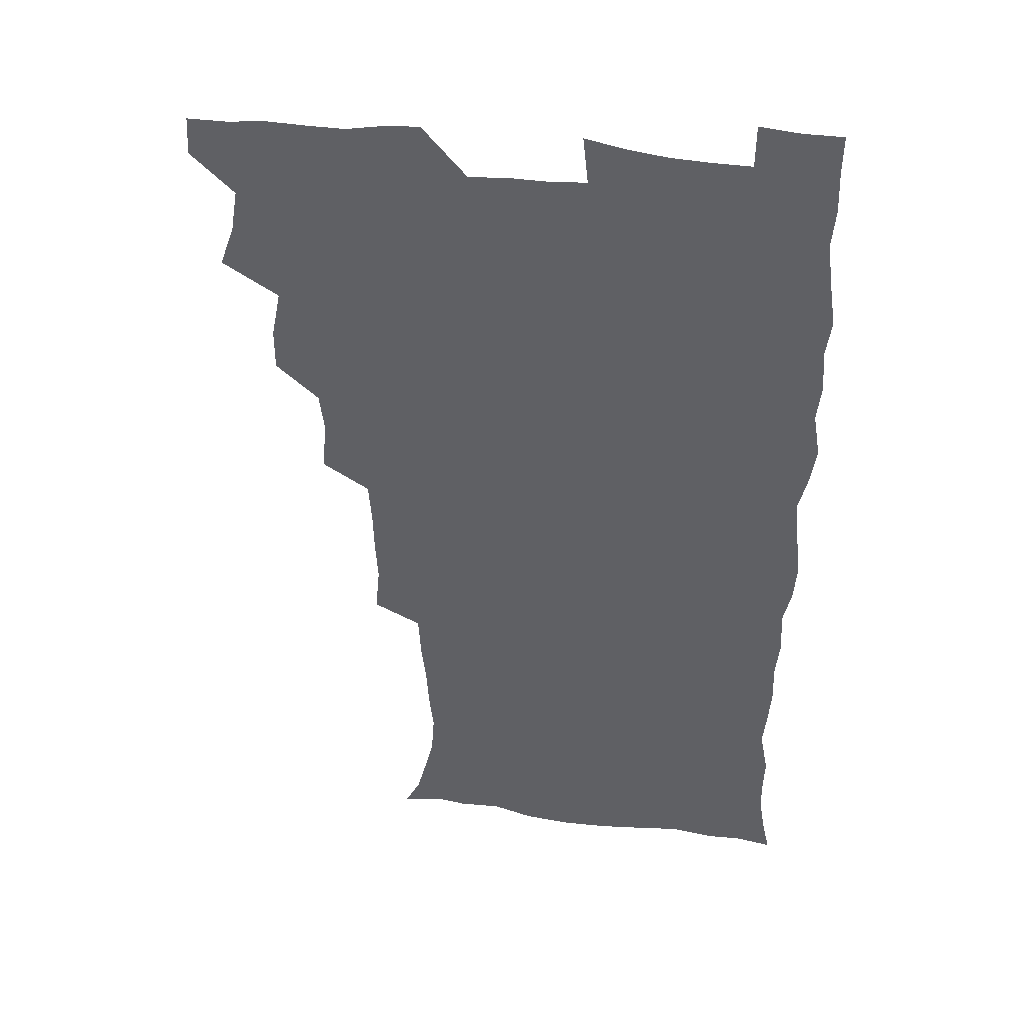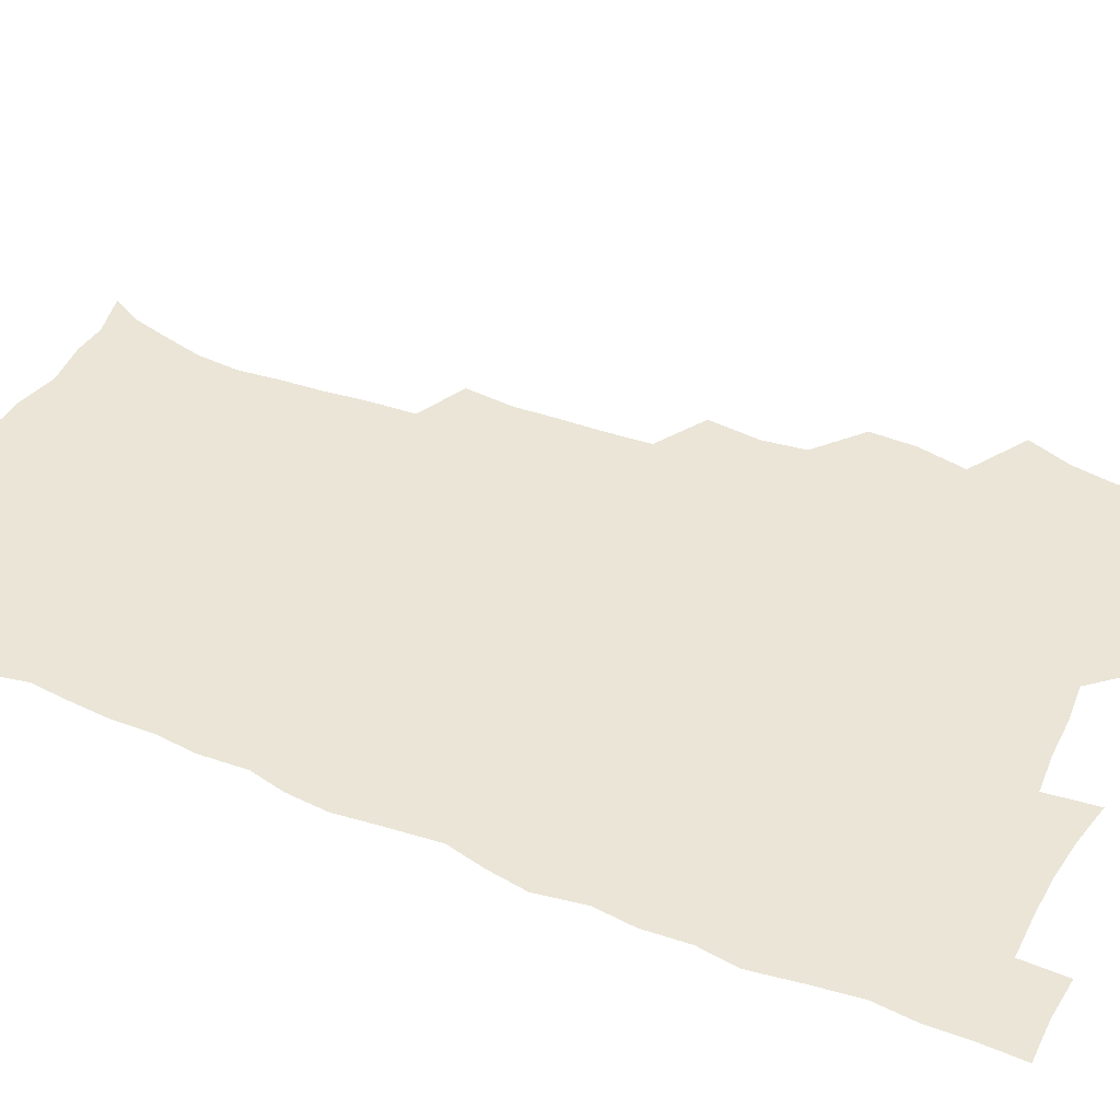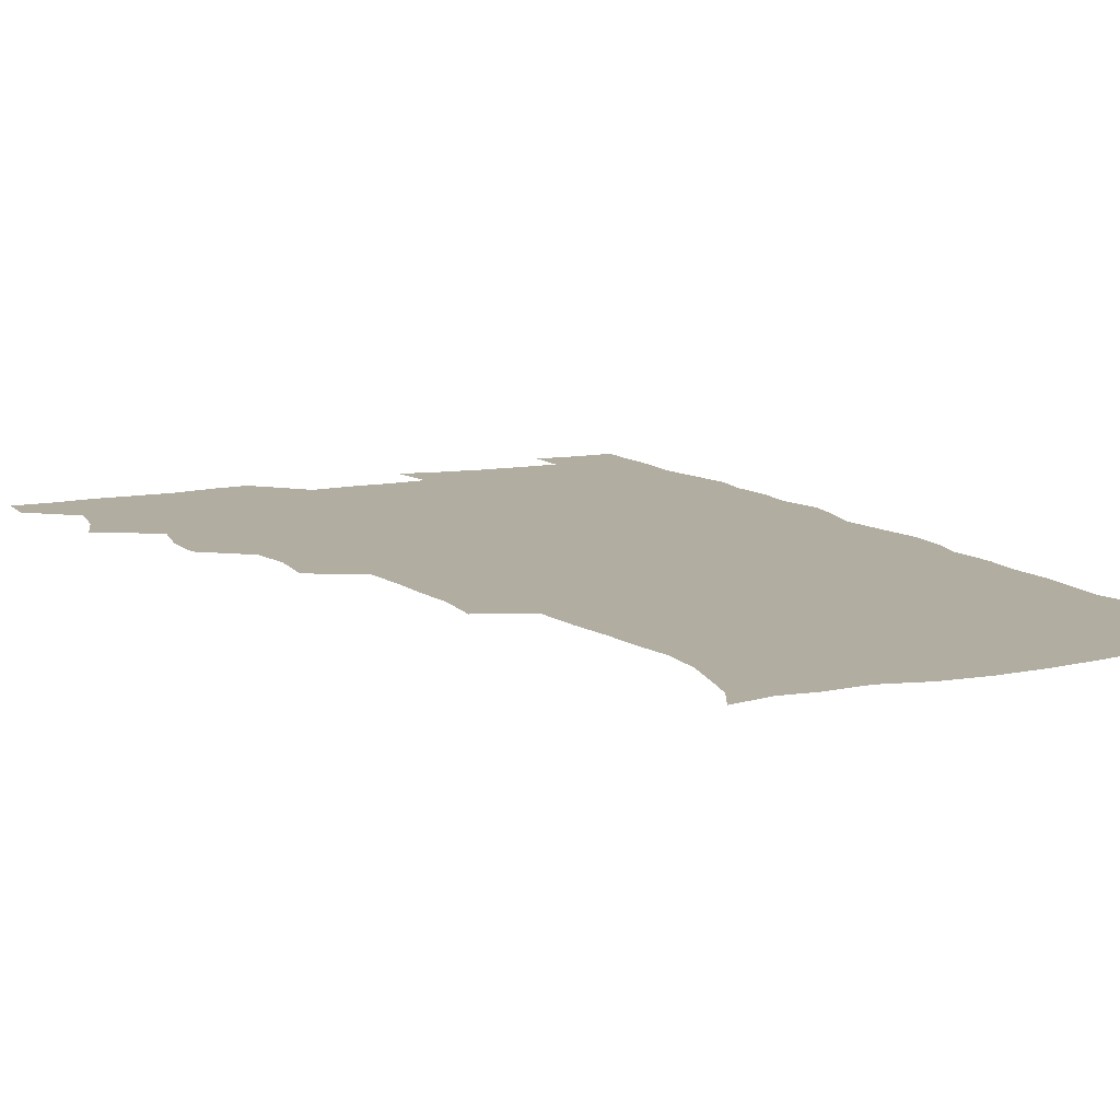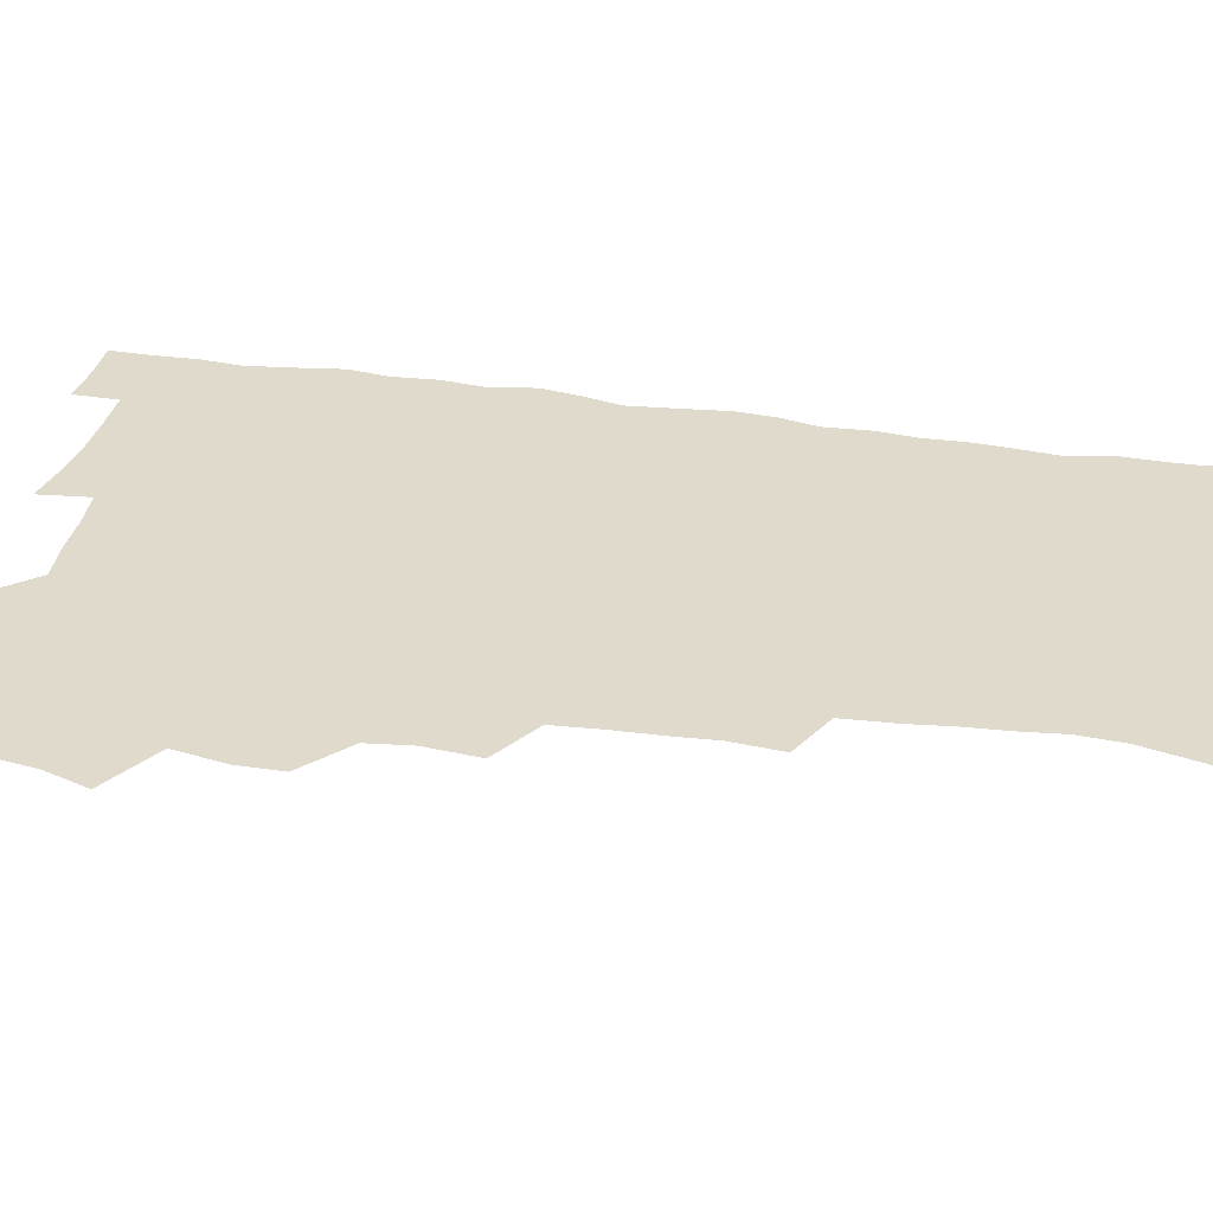
<metadata>
{"format":"obj","ext":"obj","renderer":"f3d","projection":"perspective","resolution":1024,"background":"white","views":[{"elev":41.2,"azim":9.2,"up":"+Y"},{"elev":44.0,"azim":115.1,"up":"+Z"},{"elev":10.5,"azim":-26.9,"up":"+Z"},{"elev":32.5,"azim":-78.1,"up":"+Z"}]}
</metadata>
<code>
v 480 540.1 0
v 480.8 555 0
v 488.3 491.8 0
v 494 507.8 0
v 496.7 524.3 0
v 497.2 539.4 0
v 496.1 555.1 0
v 506.4 443.9 0
v 506.4 460 0
v 510.1 478.6 0
v 513.9 495.2 0
v 511.7 509.3 0
v 513.5 524.4 0
v 512.9 539.2 0
v 510.9 556.7 0
v 522.9 394.6 0
v 524.9 413.8 0
v 522.9 429.4 0
v 526.7 448.4 0
v 526.7 464.3 0
v 526.3 479.6 0
v 527.6 495.1 0
v 528.5 510 0
v 528.7 524.4 0
v 528.1 538.6 0
v 526 556.3 0
v 542.2 316.7 0
v 543.9 335.1 0
v 542.9 350.2 0
v 542.5 366.5 0
v 541.3 383.3 0
v 540.8 400.5 0
v 541 417.4 0
v 543.9 436.1 0
v 542 450 0
v 543.4 466 0
v 544 481.3 0
v 542.7 495.6 0
v 543.5 510.1 0
v 543.2 524.6 0
v 542.3 539.3 0
v 540.8 556.3 0
v 551.6 189.3 0
v 557.6 200.8 0
v 560.8 213.1 0
v 564.8 228.8 0
v 565.9 244.8 0
v 564.3 259 0
v 563.3 274.6 0
v 561.6 289.6 0
v 560.5 307.8 0
v 560.5 326 0
v 559.6 341.3 0
v 559.2 357.1 0
v 558.5 372.8 0
v 557.9 388.8 0
v 558.4 405.7 0
v 558.3 421.6 0
v 558 436.8 0
v 559.8 453.3 0
v 558.5 467.1 0
v 559.1 481.9 0
v 560.2 496.3 0
v 558.6 510.7 0
v 557.6 525.5 0
v 556.6 540.6 0
v 554.9 558.9 0
v 567.1 192.4 0
v 569.9 203.2 0
v 577.2 221.9 0
v 578.9 237.4 0
v 579.1 252.5 0
v 578.7 268 0
v 577.1 281.8 0
v 575.2 296 0
v 576.1 315.5 0
v 575.7 331.4 0
v 575.2 346.4 0
v 575.1 362.2 0
v 573.6 376.4 0
v 574.2 393.2 0
v 573 407.3 0
v 574 423.9 0
v 573.4 438.3 0
v 573.8 453.6 0
v 573.8 468.1 0
v 574.2 482.6 0
v 573.7 496.7 0
v 574.1 510.6 0
v 572.9 525 0
v 571.4 540.6 0
v 568.8 560 0
v 578.9 191 0
v 587.7 210.1 0
v 591.8 227.8 0
v 591.9 241.5 0
v 593.2 259.5 0
v 592 272.6 0
v 590.7 286.3 0
v 590.7 303.5 0
v 589.8 318 0
v 588.7 332.2 0
v 590.3 350.9 0
v 589.4 364.6 0
v 588.5 379.1 0
v 588.5 394.7 0
v 588.7 410 0
v 588.9 425.4 0
v 588.2 439.4 0
v 588.3 454.1 0
v 589.2 469.4 0
v 588.8 482.9 0
v 588.3 497 0
v 588 511.1 0
v 587 525.9 0
v 586 540.3 0
v 595.1 192 0
v 601.8 211.1 0
v 604.4 228.3 0
v 605.2 244.3 0
v 605.4 259.6 0
v 604.7 273.7 0
v 604.3 289.5 0
v 604 305 0
v 603.7 321.2 0
v 604.1 337.8 0
v 603.3 349.9 0
v 603.2 366.2 0
v 603 381.4 0
v 603.5 397.6 0
v 602.9 410.6 0
v 603 425.9 0
v 602.7 440.1 0
v 602.7 454.5 0
v 602.8 468.8 0
v 603 483 0
v 603.2 497 0
v 602.6 511.3 0
v 601.4 526.5 0
v 600.5 541.5 0
v 610.6 187.8 0
v 616.6 213 0
v 618.1 230.4 0
v 618.3 245.2 0
v 618.5 261.4 0
v 618.1 275.6 0
v 617.5 289.9 0
v 617.5 307.1 0
v 617.6 323.7 0
v 617.3 338.2 0
v 617 351.3 0
v 616.9 366.9 0
v 616.8 381.6 0
v 616.8 396.9 0
v 616.6 410 0
v 617 426.6 0
v 616.8 440.3 0
v 617.1 455.2 0
v 617.2 469.3 0
v 617.1 483 0
v 617.2 497.1 0
v 617.3 511.1 0
v 617.3 525.1 0
v 615.8 541.4 0
v 628.2 186.5 0
v 630.9 211.4 0
v 631.5 230.4 0
v 631.7 246.5 0
v 631.7 262.4 0
v 631.4 276.7 0
v 631.3 292.6 0
v 631 307.5 0
v 630.9 323.1 0
v 630.7 337.8 0
v 630.7 352.2 0
v 630.7 366.8 0
v 630.6 382.6 0
v 630.6 396.6 0
v 630.7 411.2 0
v 630.8 426.8 0
v 630.8 440.5 0
v 631 455.1 0
v 631.1 469.1 0
v 631.2 483 0
v 631.4 497.2 0
v 631.5 511.1 0
v 631.5 524.9 0
v 630.5 542.4 0
v 628.4 560.9 0
v 645.9 187.3 0
v 645.6 212.7 0
v 645.2 230.5 0
v 645.2 245.1 0
v 644.8 262.1 0
v 644.9 277.5 0
v 644.6 292.4 0
v 644.3 308.9 0
v 644.3 323.2 0
v 644.4 337 0
v 644.4 351.4 0
v 644.3 367.5 0
v 644.3 382.2 0
v 644.4 396.7 0
v 644.5 411.3 0
v 644.5 426.4 0
v 644.8 440.5 0
v 644.9 455 0
v 645.2 469 0
v 645.5 483.6 0
v 645.7 497.4 0
v 645.7 511.1 0
v 645.7 525.5 0
v 645.5 541 0
v 644.1 557.8 0
v 663.5 189.3 0
v 660.4 211.9 0
v 659.2 229 0
v 658.4 245.2 0
v 660.1 256.8 0
v 658.2 276.1 0
v 658 291.4 0
v 657.9 306.7 0
v 657.6 322.6 0
v 657.7 337.3 0
v 657.9 351.7 0
v 657.9 366.8 0
v 658 381.5 0
v 658.4 395.6 0
v 658.4 410.7 0
v 658.8 425 0
v 658.8 439.9 0
v 659.5 453.8 0
v 659.3 468.8 0
v 659.5 483.1 0
v 659.6 497.3 0
v 660 511.5 0
v 660.2 525.8 0
v 660.4 540 0
v 659.6 555.9 0
v 679.7 191.5 0
v 675.5 210.4 0
v 672.7 229.4 0
v 672.9 242.7 0
v 672.5 257.8 0
v 670.6 277.6 0
v 671.3 290.6 0
v 670.6 307.4 0
v 670.6 322.1 0
v 671.1 336.2 0
v 671.7 350.2 0
v 671.2 366.3 0
v 672 380.1 0
v 672.3 394.6 0
v 673.7 408.1 0
v 673.5 423.2 0
v 673 439 0
v 673.6 453.2 0
v 673.7 468 0
v 673.2 483.3 0
v 673.8 497.2 0
v 674.3 511.3 0
v 674.8 525.8 0
v 674.9 540.4 0
v 674.9 555.2 0
v 696.3 189.6 0
v 690.7 208.2 0
v 686.3 228 0
v 686.3 241.9 0
v 685.2 258 0
v 685.5 272.5 0
v 684.4 289 0
v 685.1 303.1 0
v 683.6 320.3 0
v 685.6 333.1 0
v 685.8 348 0
v 686.9 362.2 0
v 686.3 377.9 0
v 686.9 392.3 0
v 687.8 406.6 0
v 687.4 422.4 0
v 688.4 436.5 0
v 688.2 451.9 0
v 688.5 466.7 0
v 688.1 481.9 0
v 688.9 496.2 0
v 688.9 511 0
v 689.4 525.5 0
v 689.7 539.9 0
v 690 555.2 0
v 690.2 571.6 0
v 709.9 190.4 0
v 705.2 206.7 0
v 703.2 221.6 0
v 701.6 236.9 0
v 699.2 254.1 0
v 699.4 268.2 0
v 699.6 283.2 0
v 699.3 298.8 0
v 700.4 313.1 0
v 700.8 328.1 0
v 701.3 343 0
v 703.3 356.8 0
v 703 372.6 0
v 702.4 388.4 0
v 702.9 403.5 0
v 702.7 419.4 0
v 702.5 434.8 0
v 704.7 448.7 0
v 704.6 464.1 0
v 702.6 480.6 0
v 704.6 494.6 0
v 704.4 509.8 0
v 704.1 525.1 0
v 704.2 539.6 0
v 705.4 555 0
v 705.8 570.2 0
v 723.9 188.3 0
v 720.9 202.2 0
v 718.6 216.3 0
v 718.4 229 0
v 719 242.3 0
v 715.7 259.9 0
v 717.1 273.4 0
v 718.2 287.7 0
v 717.8 303.9 0
v 719.4 318.4 0
v 718.4 335.3 0
v 721.6 348.8 0
v 722.8 363.5 0
v 720.9 380.8 0
v 719.2 398.4 0
v 722.6 412.4 0
v 725 427 0
v 722.2 444.5 0
v 723.8 459.1 0
v 722.7 475.5 0
v 724.7 490 0
v 722.2 507 0
v 720 524.3 0
v 721.4 539.5 0
v 720.8 554.9 0
v 721.1 570.3 0
f 5 6 1
f 1 6 2
f 6 7 2
f 10 11 3
f 3 11 4
f 11 12 4
f 4 12 5
f 12 13 5
f 5 13 6
f 13 14 6
f 6 14 7
f 14 15 7
f 18 19 8
f 8 19 9
f 19 20 9
f 9 20 10
f 20 21 10
f 10 21 11
f 21 22 11
f 11 22 12
f 22 23 12
f 12 23 13
f 23 24 13
f 13 24 14
f 24 25 14
f 14 25 15
f 25 26 15
f 31 32 16
f 16 32 17
f 32 33 17
f 17 33 18
f 33 34 18
f 18 34 19
f 34 35 19
f 19 35 20
f 35 36 20
f 20 36 21
f 36 37 21
f 21 37 22
f 37 38 22
f 22 38 23
f 38 39 23
f 23 39 24
f 39 40 24
f 24 40 25
f 40 41 25
f 25 41 26
f 41 42 26
f 51 52 27
f 27 52 28
f 52 53 28
f 28 53 29
f 53 54 29
f 29 54 30
f 54 55 30
f 30 55 31
f 55 56 31
f 31 56 32
f 56 57 32
f 32 57 33
f 57 58 33
f 33 58 34
f 58 59 34
f 34 59 35
f 59 60 35
f 35 60 36
f 60 61 36
f 36 61 37
f 61 62 37
f 37 62 38
f 62 63 38
f 38 63 39
f 63 64 39
f 39 64 40
f 64 65 40
f 40 65 41
f 65 66 41
f 41 66 42
f 66 67 42
f 43 68 44
f 68 69 44
f 44 69 45
f 69 70 45
f 45 70 46
f 70 71 46
f 46 71 47
f 71 72 47
f 47 72 48
f 72 73 48
f 48 73 49
f 73 74 49
f 49 74 50
f 74 75 50
f 50 75 51
f 75 76 51
f 51 76 52
f 76 77 52
f 52 77 53
f 77 78 53
f 53 78 54
f 78 79 54
f 54 79 55
f 79 80 55
f 55 80 56
f 80 81 56
f 56 81 57
f 81 82 57
f 57 82 58
f 82 83 58
f 58 83 59
f 83 84 59
f 59 84 60
f 84 85 60
f 60 85 61
f 85 86 61
f 61 86 62
f 86 87 62
f 62 87 63
f 87 88 63
f 63 88 64
f 88 89 64
f 64 89 65
f 89 90 65
f 65 90 66
f 90 91 66
f 66 91 67
f 91 92 67
f 68 93 69
f 93 94 69
f 69 94 70
f 94 95 70
f 70 95 71
f 95 96 71
f 71 96 72
f 96 97 72
f 72 97 73
f 97 98 73
f 73 98 74
f 98 99 74
f 74 99 75
f 99 100 75
f 75 100 76
f 100 101 76
f 76 101 77
f 101 102 77
f 77 102 78
f 102 103 78
f 78 103 79
f 103 104 79
f 79 104 80
f 104 105 80
f 80 105 81
f 105 106 81
f 81 106 82
f 106 107 82
f 82 107 83
f 107 108 83
f 83 108 84
f 108 109 84
f 84 109 85
f 109 110 85
f 85 110 86
f 110 111 86
f 86 111 87
f 111 112 87
f 87 112 88
f 112 113 88
f 88 113 89
f 113 114 89
f 89 114 90
f 114 115 90
f 90 115 91
f 115 116 91
f 91 116 92
f 93 117 94
f 117 118 94
f 94 118 95
f 118 119 95
f 95 119 96
f 119 120 96
f 96 120 97
f 120 121 97
f 97 121 98
f 121 122 98
f 98 122 99
f 122 123 99
f 99 123 100
f 123 124 100
f 100 124 101
f 124 125 101
f 101 125 102
f 125 126 102
f 102 126 103
f 126 127 103
f 103 127 104
f 127 128 104
f 104 128 105
f 128 129 105
f 105 129 106
f 129 130 106
f 106 130 107
f 130 131 107
f 107 131 108
f 131 132 108
f 108 132 109
f 132 133 109
f 109 133 110
f 133 134 110
f 110 134 111
f 134 135 111
f 111 135 112
f 135 136 112
f 112 136 113
f 136 137 113
f 113 137 114
f 137 138 114
f 114 138 115
f 138 139 115
f 115 139 116
f 139 140 116
f 117 141 118
f 141 142 118
f 118 142 119
f 142 143 119
f 119 143 120
f 143 144 120
f 120 144 121
f 144 145 121
f 121 145 122
f 145 146 122
f 122 146 123
f 146 147 123
f 123 147 124
f 147 148 124
f 124 148 125
f 148 149 125
f 125 149 126
f 149 150 126
f 126 150 127
f 150 151 127
f 127 151 128
f 151 152 128
f 128 152 129
f 152 153 129
f 129 153 130
f 153 154 130
f 130 154 131
f 154 155 131
f 131 155 132
f 155 156 132
f 132 156 133
f 156 157 133
f 133 157 134
f 157 158 134
f 134 158 135
f 158 159 135
f 135 159 136
f 159 160 136
f 136 160 137
f 160 161 137
f 137 161 138
f 161 162 138
f 138 162 139
f 162 163 139
f 139 163 140
f 163 164 140
f 141 165 142
f 165 166 142
f 142 166 143
f 166 167 143
f 143 167 144
f 167 168 144
f 144 168 145
f 168 169 145
f 145 169 146
f 169 170 146
f 146 170 147
f 170 171 147
f 147 171 148
f 171 172 148
f 148 172 149
f 172 173 149
f 149 173 150
f 173 174 150
f 150 174 151
f 174 175 151
f 151 175 152
f 175 176 152
f 152 176 153
f 176 177 153
f 153 177 154
f 177 178 154
f 154 178 155
f 178 179 155
f 155 179 156
f 179 180 156
f 156 180 157
f 180 181 157
f 157 181 158
f 181 182 158
f 158 182 159
f 182 183 159
f 159 183 160
f 183 184 160
f 160 184 161
f 184 185 161
f 161 185 162
f 185 186 162
f 162 186 163
f 186 187 163
f 163 187 164
f 187 188 164
f 165 190 166
f 190 191 166
f 166 191 167
f 191 192 167
f 167 192 168
f 192 193 168
f 168 193 169
f 193 194 169
f 169 194 170
f 194 195 170
f 170 195 171
f 195 196 171
f 171 196 172
f 196 197 172
f 172 197 173
f 197 198 173
f 173 198 174
f 198 199 174
f 174 199 175
f 199 200 175
f 175 200 176
f 200 201 176
f 176 201 177
f 201 202 177
f 177 202 178
f 202 203 178
f 178 203 179
f 203 204 179
f 179 204 180
f 204 205 180
f 180 205 181
f 205 206 181
f 181 206 182
f 206 207 182
f 182 207 183
f 207 208 183
f 183 208 184
f 208 209 184
f 184 209 185
f 209 210 185
f 185 210 186
f 210 211 186
f 186 211 187
f 211 212 187
f 187 212 188
f 212 213 188
f 188 213 189
f 213 214 189
f 190 215 191
f 215 216 191
f 191 216 192
f 216 217 192
f 192 217 193
f 217 218 193
f 193 218 194
f 218 219 194
f 194 219 195
f 219 220 195
f 195 220 196
f 220 221 196
f 196 221 197
f 221 222 197
f 197 222 198
f 222 223 198
f 198 223 199
f 223 224 199
f 199 224 200
f 224 225 200
f 200 225 201
f 225 226 201
f 201 226 202
f 226 227 202
f 202 227 203
f 227 228 203
f 203 228 204
f 228 229 204
f 204 229 205
f 229 230 205
f 205 230 206
f 230 231 206
f 206 231 207
f 231 232 207
f 207 232 208
f 232 233 208
f 208 233 209
f 233 234 209
f 209 234 210
f 234 235 210
f 210 235 211
f 235 236 211
f 211 236 212
f 236 237 212
f 212 237 213
f 237 238 213
f 213 238 214
f 238 239 214
f 215 240 216
f 240 241 216
f 216 241 217
f 241 242 217
f 217 242 218
f 242 243 218
f 218 243 219
f 243 244 219
f 219 244 220
f 244 245 220
f 220 245 221
f 245 246 221
f 221 246 222
f 246 247 222
f 222 247 223
f 247 248 223
f 223 248 224
f 248 249 224
f 224 249 225
f 249 250 225
f 225 250 226
f 250 251 226
f 226 251 227
f 251 252 227
f 227 252 228
f 252 253 228
f 228 253 229
f 253 254 229
f 229 254 230
f 254 255 230
f 230 255 231
f 255 256 231
f 231 256 232
f 256 257 232
f 232 257 233
f 257 258 233
f 233 258 234
f 258 259 234
f 234 259 235
f 259 260 235
f 235 260 236
f 260 261 236
f 236 261 237
f 261 262 237
f 237 262 238
f 262 263 238
f 238 263 239
f 263 264 239
f 240 265 241
f 265 266 241
f 241 266 242
f 266 267 242
f 242 267 243
f 267 268 243
f 243 268 244
f 268 269 244
f 244 269 245
f 269 270 245
f 245 270 246
f 270 271 246
f 246 271 247
f 271 272 247
f 247 272 248
f 272 273 248
f 248 273 249
f 273 274 249
f 249 274 250
f 274 275 250
f 250 275 251
f 275 276 251
f 251 276 252
f 276 277 252
f 252 277 253
f 277 278 253
f 253 278 254
f 278 279 254
f 254 279 255
f 279 280 255
f 255 280 256
f 280 281 256
f 256 281 257
f 281 282 257
f 257 282 258
f 282 283 258
f 258 283 259
f 283 284 259
f 259 284 260
f 284 285 260
f 260 285 261
f 285 286 261
f 261 286 262
f 286 287 262
f 262 287 263
f 287 288 263
f 263 288 264
f 288 289 264
f 265 291 266
f 291 292 266
f 266 292 267
f 292 293 267
f 267 293 268
f 293 294 268
f 268 294 269
f 294 295 269
f 269 295 270
f 295 296 270
f 270 296 271
f 296 297 271
f 271 297 272
f 297 298 272
f 272 298 273
f 298 299 273
f 273 299 274
f 299 300 274
f 274 300 275
f 300 301 275
f 275 301 276
f 301 302 276
f 276 302 277
f 302 303 277
f 277 303 278
f 303 304 278
f 278 304 279
f 304 305 279
f 279 305 280
f 305 306 280
f 280 306 281
f 306 307 281
f 281 307 282
f 307 308 282
f 282 308 283
f 308 309 283
f 283 309 284
f 309 310 284
f 284 310 285
f 310 311 285
f 285 311 286
f 311 312 286
f 286 312 287
f 312 313 287
f 287 313 288
f 313 314 288
f 288 314 289
f 314 315 289
f 289 315 290
f 315 316 290
f 291 317 292
f 317 318 292
f 292 318 293
f 318 319 293
f 293 319 294
f 319 320 294
f 294 320 295
f 320 321 295
f 295 321 296
f 321 322 296
f 296 322 297
f 322 323 297
f 297 323 298
f 323 324 298
f 298 324 299
f 324 325 299
f 299 325 300
f 325 326 300
f 300 326 301
f 326 327 301
f 301 327 302
f 327 328 302
f 302 328 303
f 328 329 303
f 303 329 304
f 329 330 304
f 304 330 305
f 330 331 305
f 305 331 306
f 331 332 306
f 306 332 307
f 332 333 307
f 307 333 308
f 333 334 308
f 308 334 309
f 334 335 309
f 309 335 310
f 335 336 310
f 310 336 311
f 336 337 311
f 311 337 312
f 337 338 312
f 312 338 313
f 338 339 313
f 313 339 314
f 339 340 314
f 314 340 315
f 340 341 315
f 315 341 316
f 341 342 316

</code>
